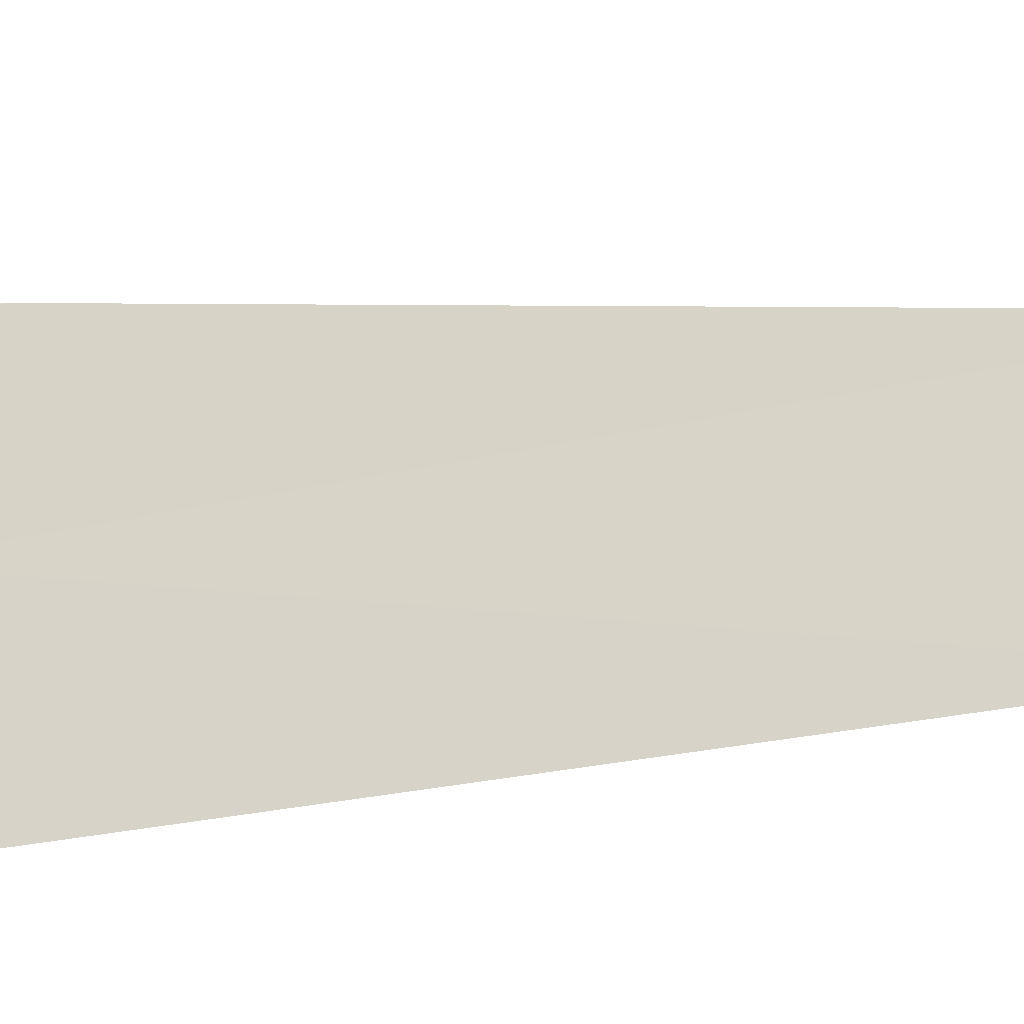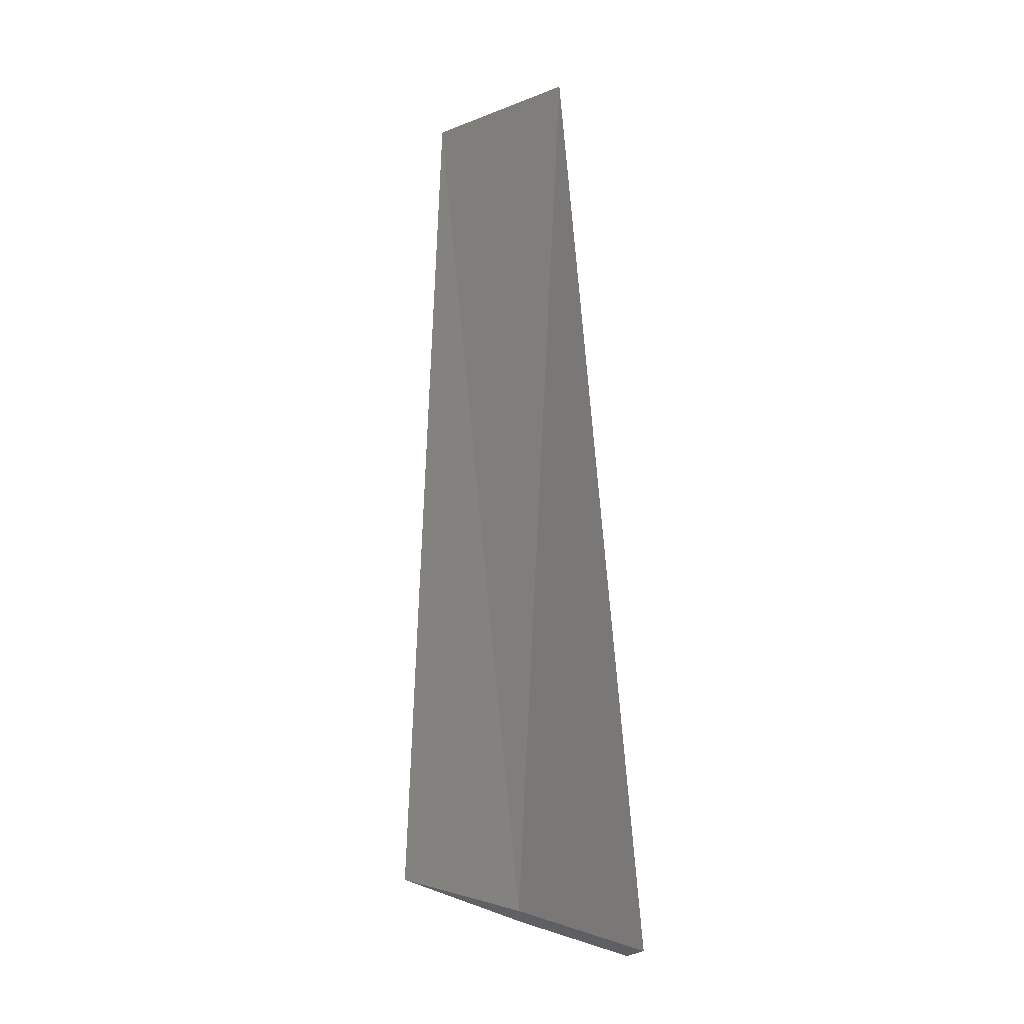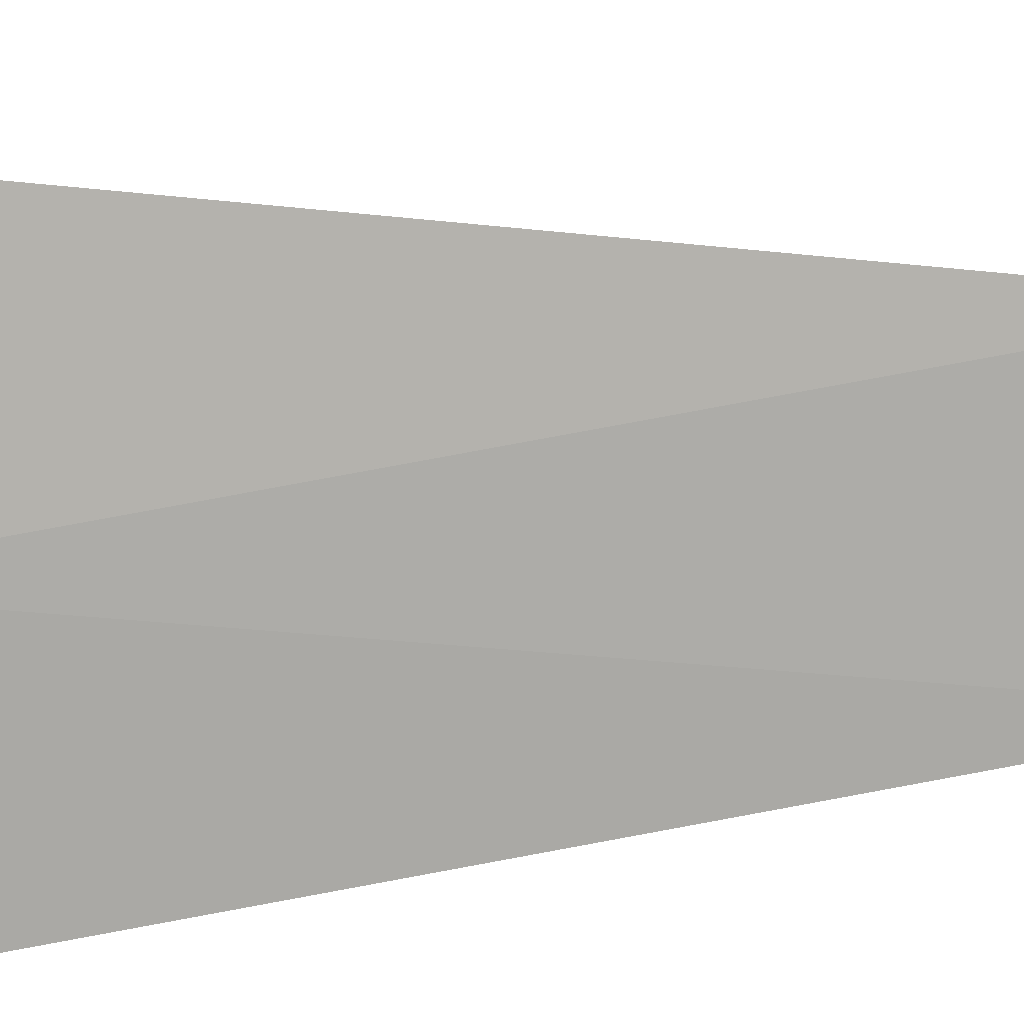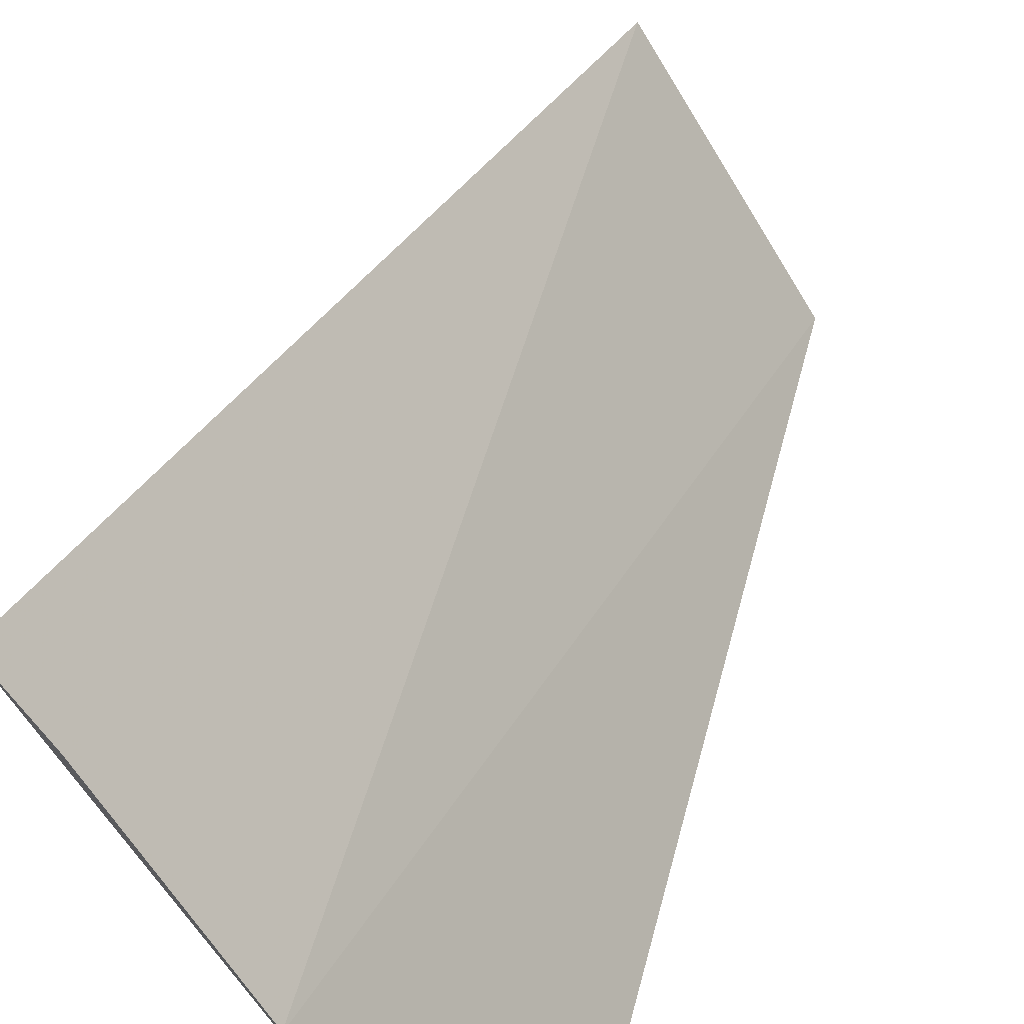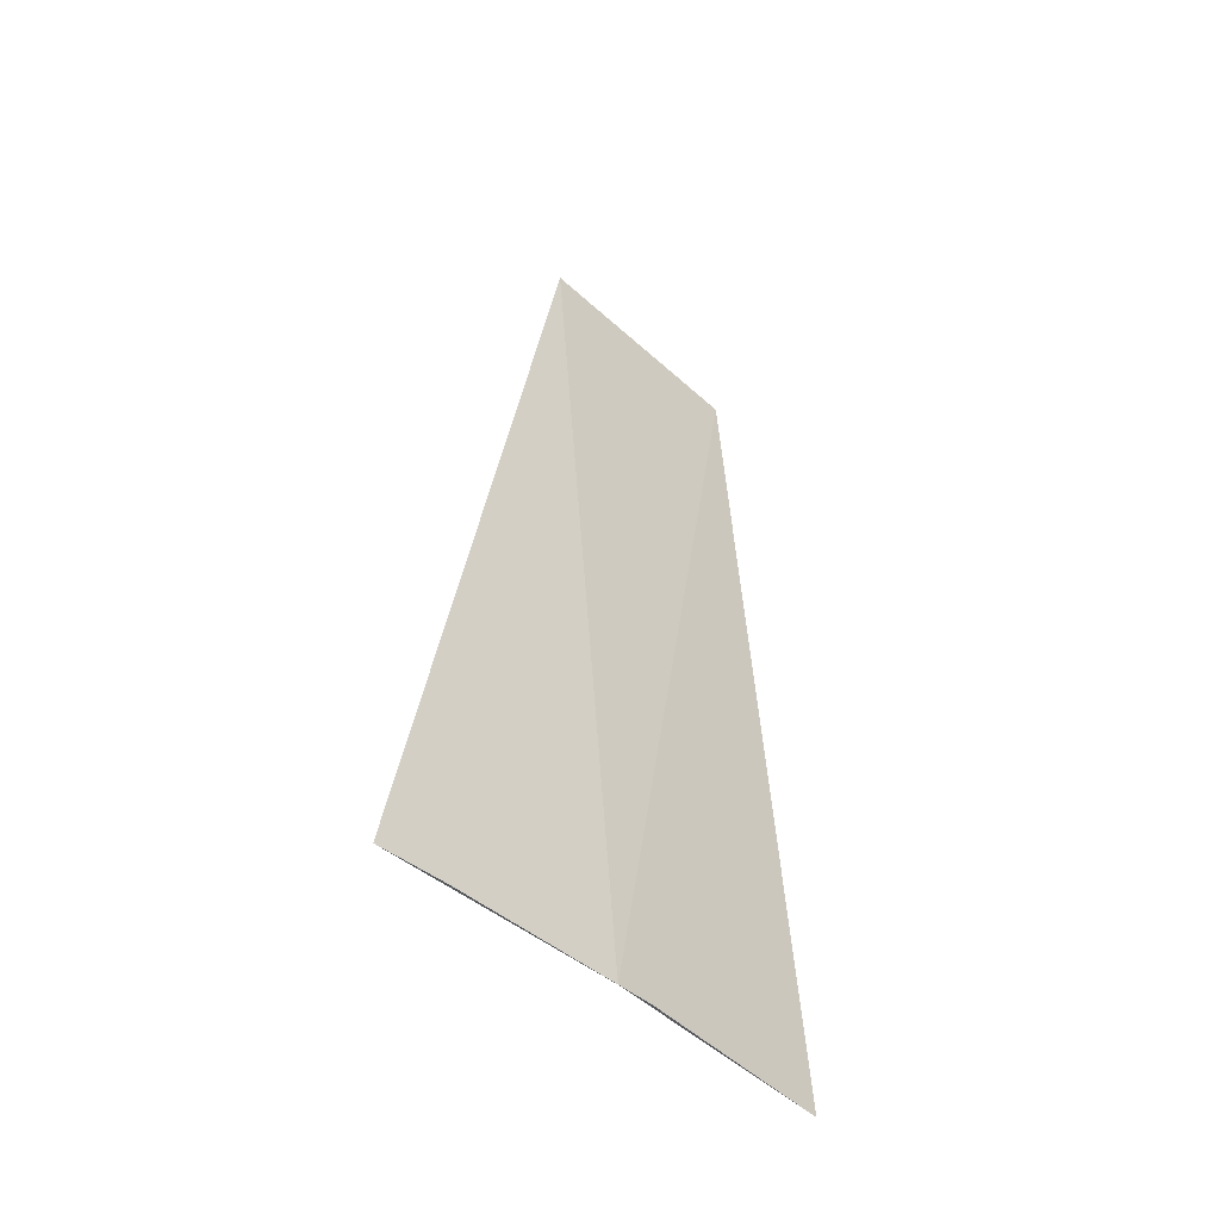
<metadata>
{"format":"obj","ext":"obj","renderer":"f3d","projection":"perspective","resolution":1024,"background":"white","views":[{"elev":-11.5,"azim":-64.0,"up":"+Y"},{"elev":-1.8,"azim":115.1,"up":"+Z"},{"elev":45.7,"azim":-97.3,"up":"+Y"},{"elev":35.4,"azim":-164.9,"up":"+Y"},{"elev":-47.8,"azim":-167.3,"up":"+Z"}]}
</metadata>
<code>
v -12.66 8.049 33.45
v -12.04 8.951 33.45
v -12.25 8.785 33.37
v -12.77 8.007 33.37
v -13.21 7.104 33.45
v -13.04 7.42 37.5
v -12.45 8.362 37.5
f 1 3 2
f 1 4 3
f 1 6 5
f 1 2 7
f 1 7 6
f 1 5 4

</code>
